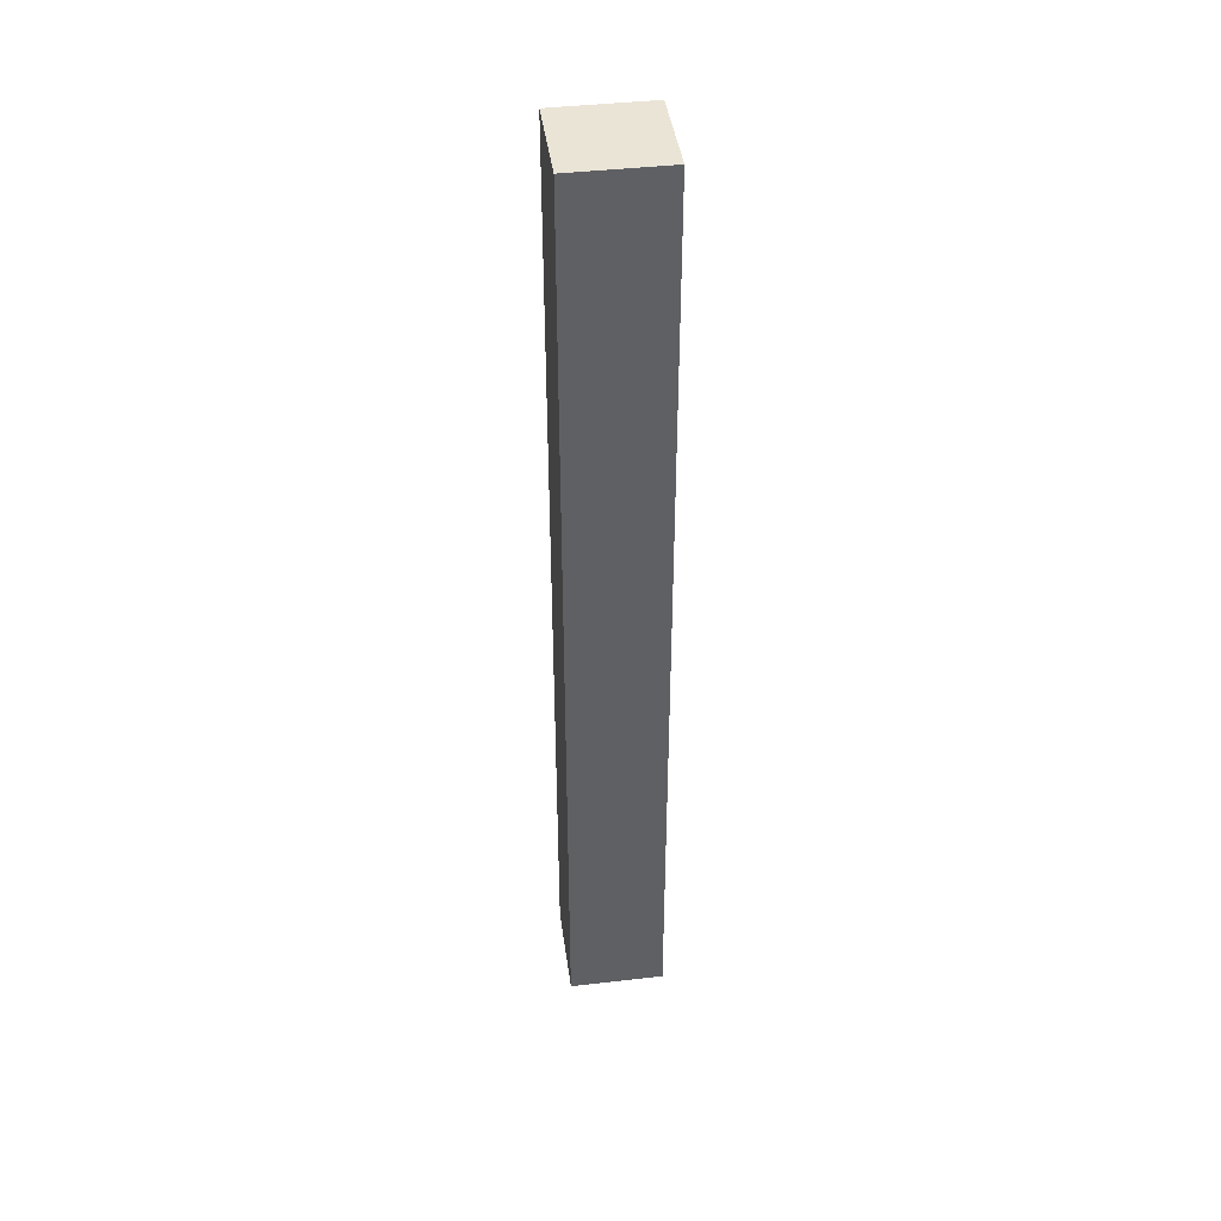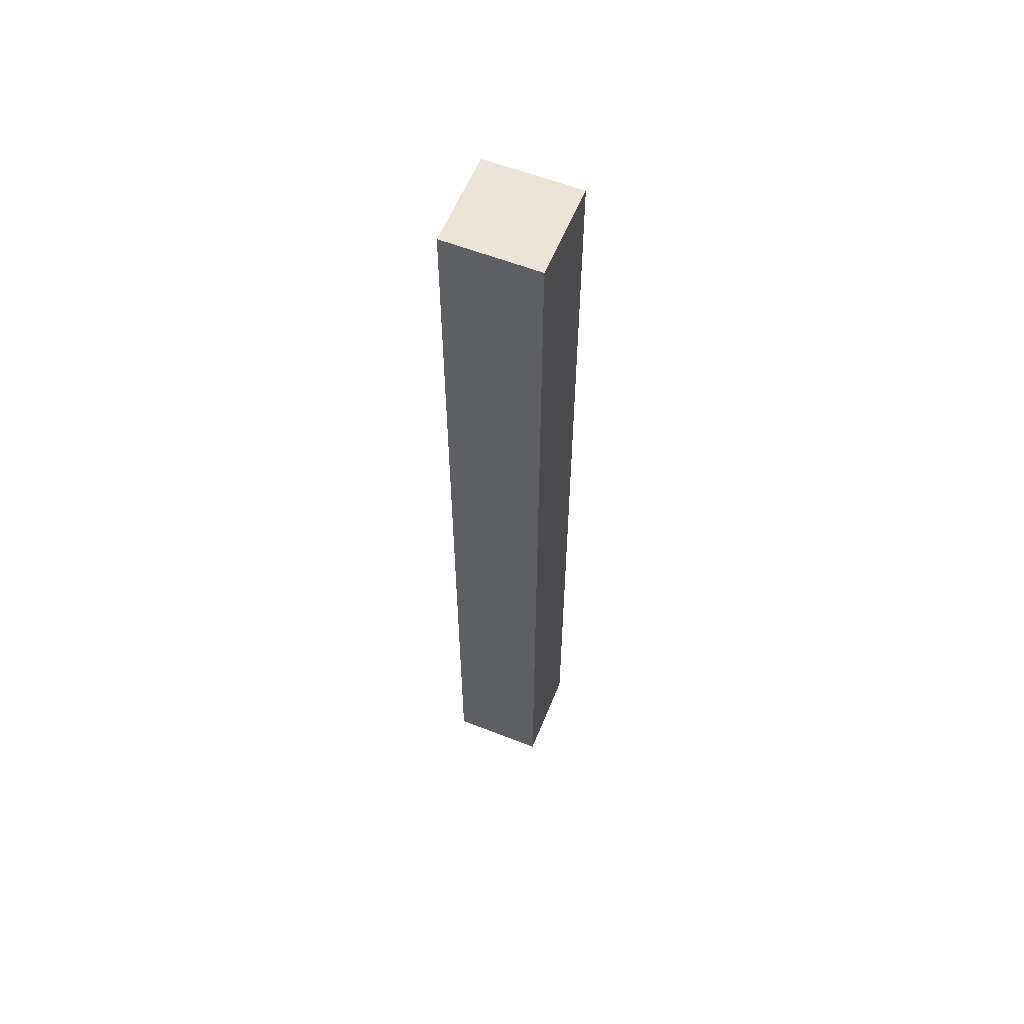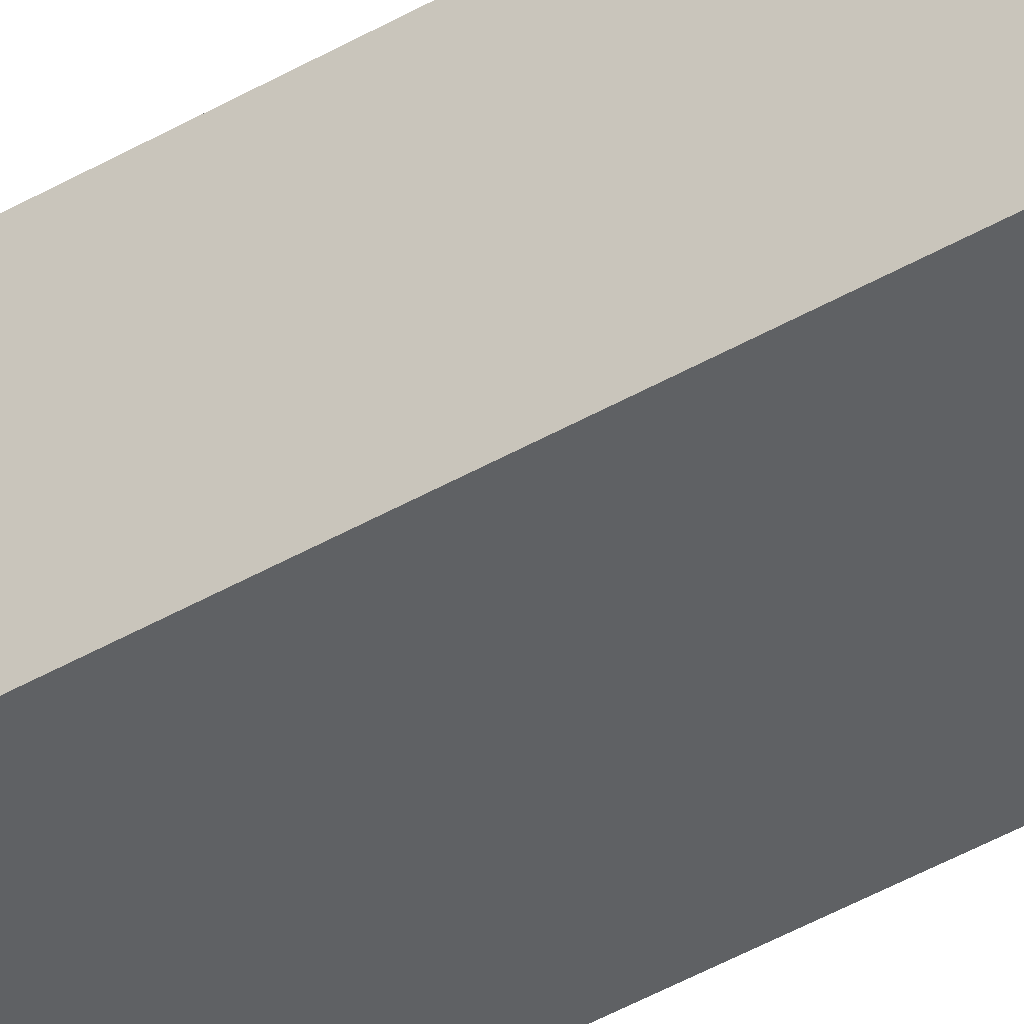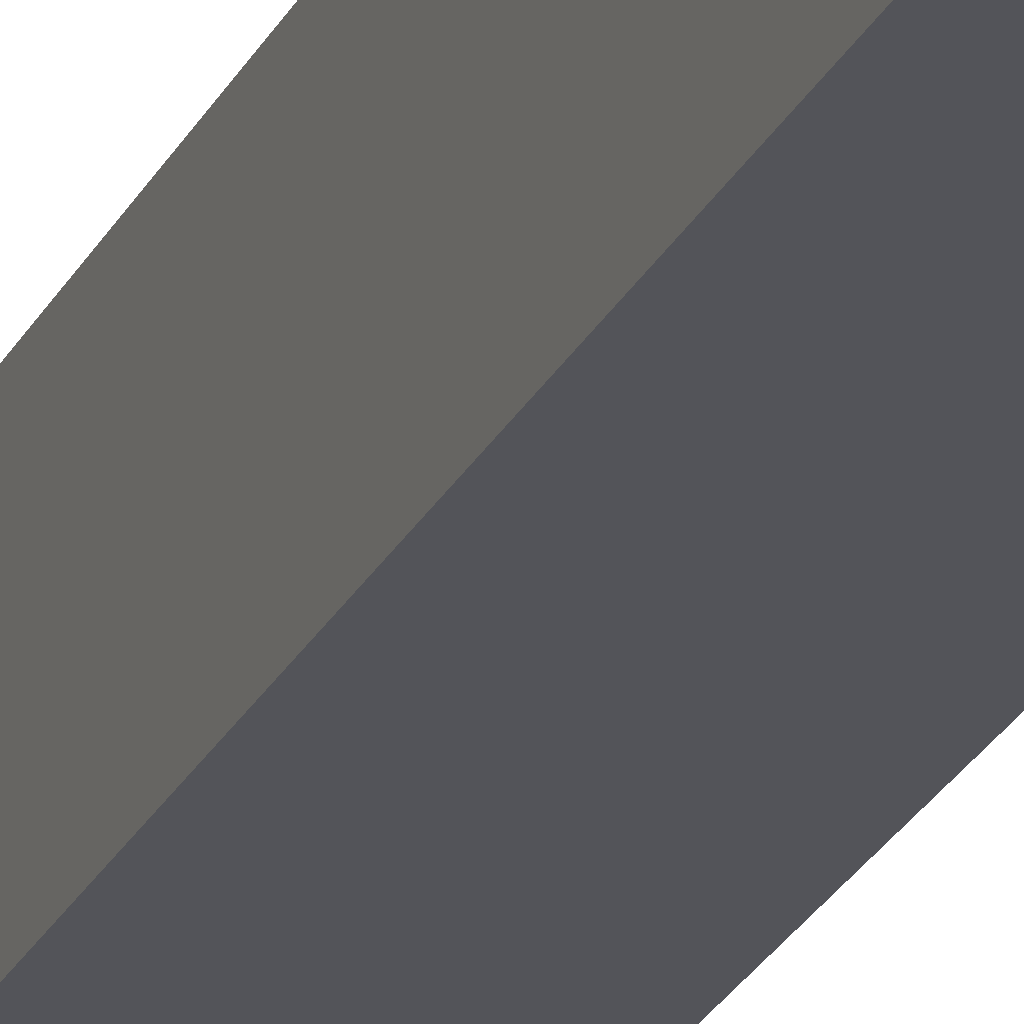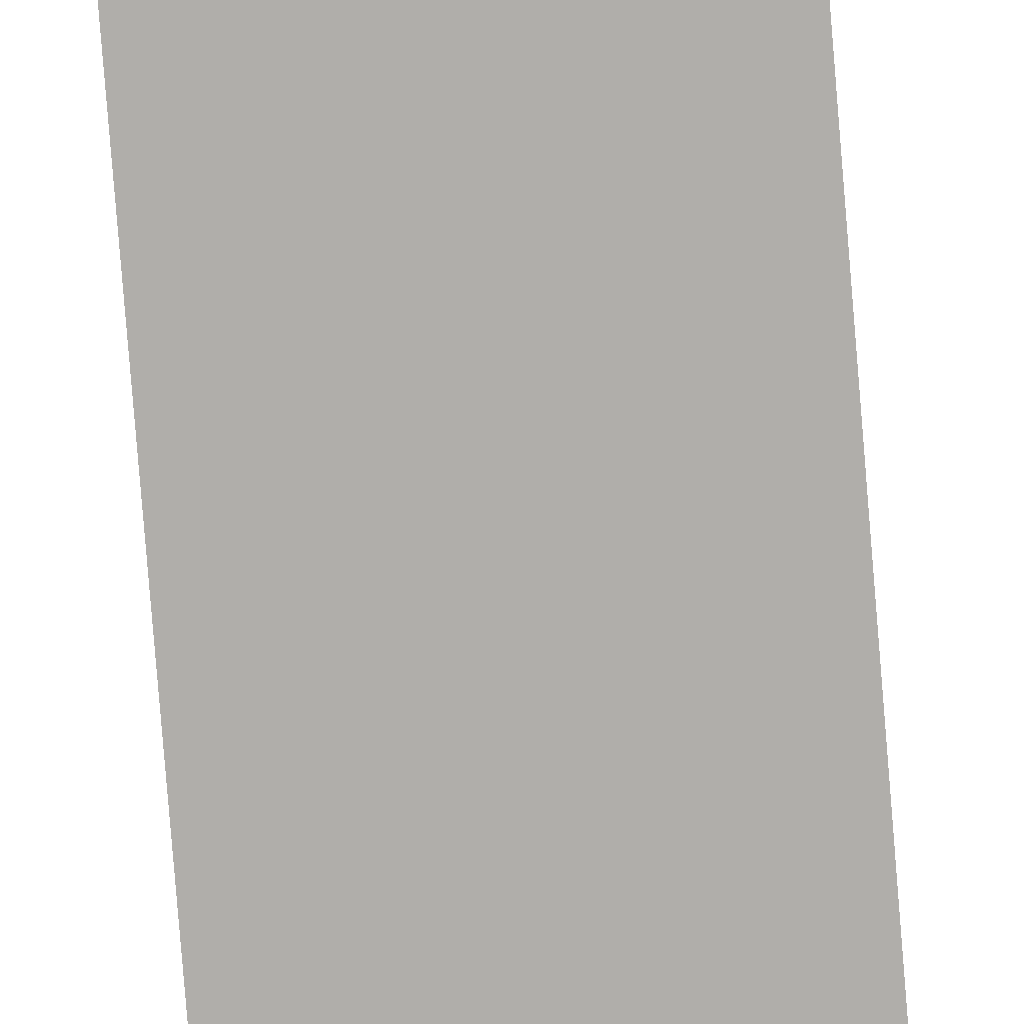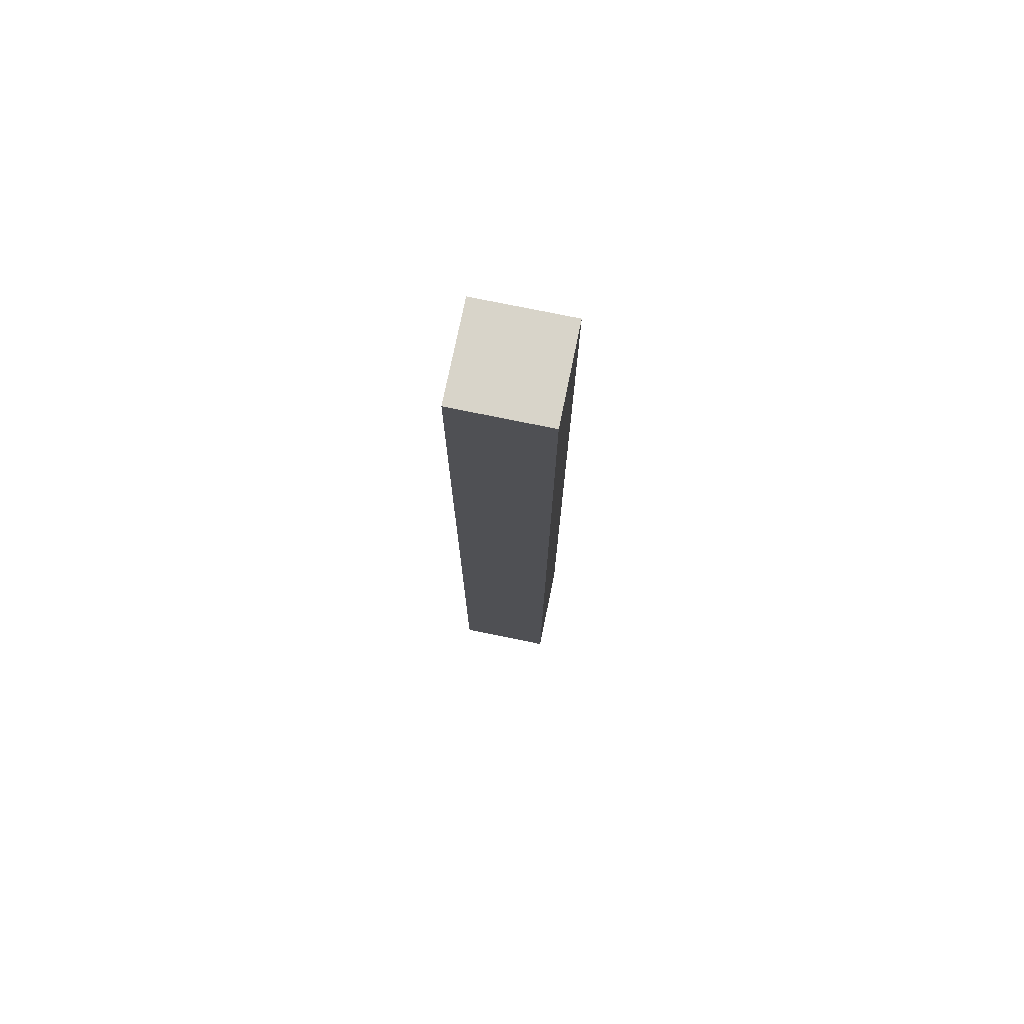
<metadata>
{"format":"obj","ext":"obj","renderer":"f3d","projection":"perspective","resolution":1024,"background":"white","views":[{"elev":42.6,"azim":-97.8,"up":"+Y"},{"elev":58.7,"azim":-68.0,"up":"+Y"},{"elev":-45.8,"azim":-56.6,"up":"+Z"},{"elev":-23.9,"azim":159.5,"up":"+Z"},{"elev":-77.9,"azim":-175.4,"up":"+Z"},{"elev":75.4,"azim":-168.4,"up":"+Y"}]}
</metadata>
<code>
v 2 0 -2
v 0 0 -2
v 0 20 -2
v 2 20 -2
v 2 0 0
v 2 0 -2
v 2 20 -2
v 2 20 0
v 0 0 0
v 2 0 0
v 2 20 0
v 0 20 0
v 0 0 -2
v 0 0 0
v 0 20 0
v 0 20 -2
v 0 20 -2
v 0 20 0
v 2 20 0
v 2 20 -2
v 0 0 0
v 0 0 -2
v 2 0 -2
v 2 0 0
g af09ec66-e346-11ea-a9af-54bf646e7e1f
f 1 2 4
f 4 2 3
g af09ec67-e346-11ea-b7ee-54bf646e7e1f
f 5 6 8
f 8 6 7
g af0a1380-e346-11ea-ac8b-54bf646e7e1f
f 9 10 12
f 12 10 11
g af0a3a7e-e346-11ea-a71e-54bf646e7e1f
f 13 14 16
f 16 14 15
g af0a61ac-e346-11ea-986a-54bf646e7e1f
f 17 18 20
f 20 18 19
g af0a88ac-e346-11ea-a0a7-54bf646e7e1f
f 22 23 21
f 21 23 24

</code>
